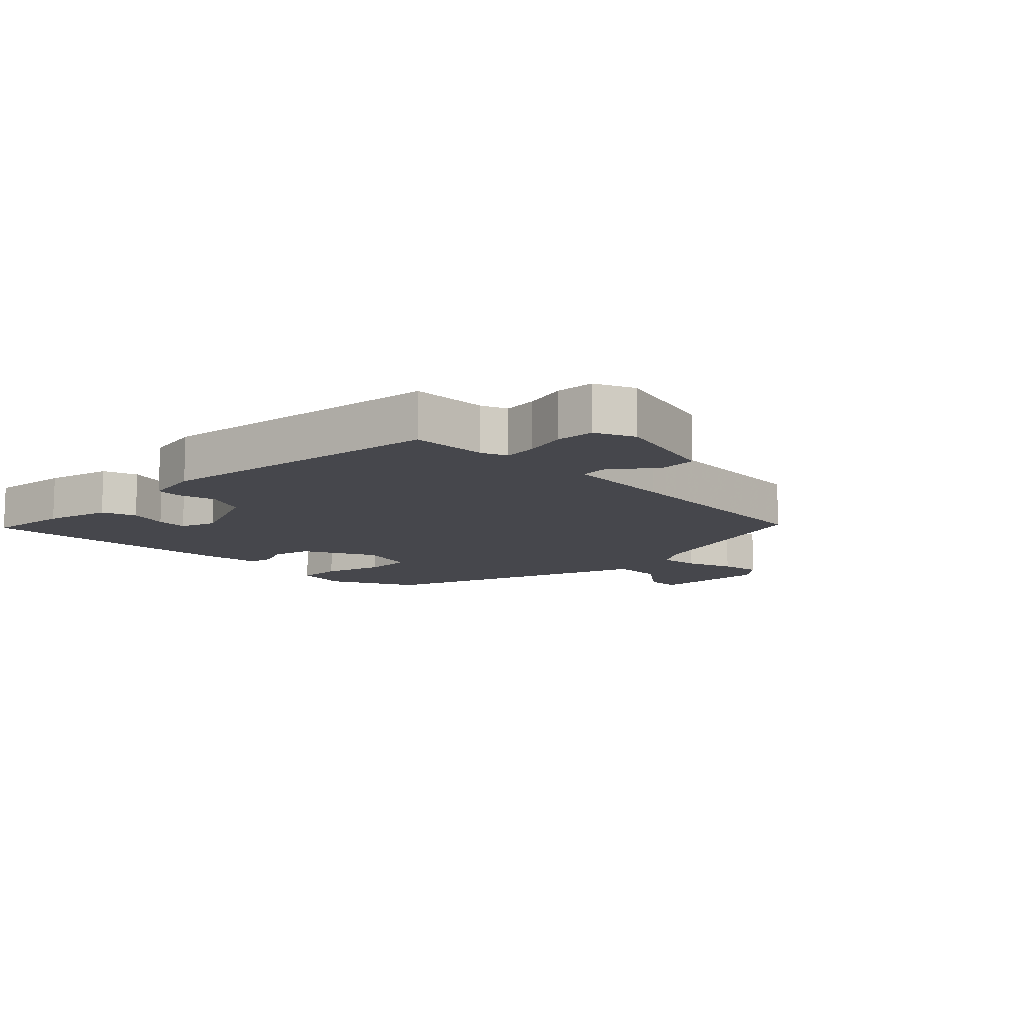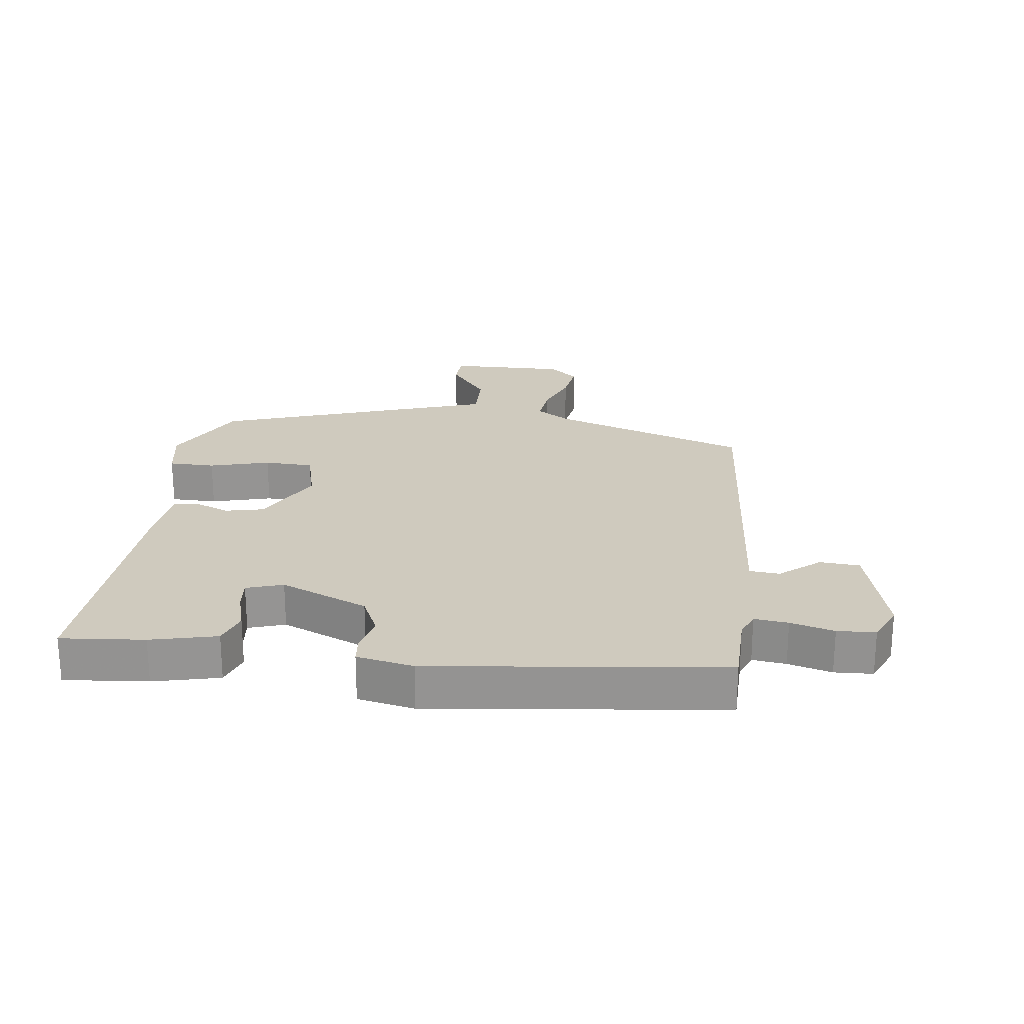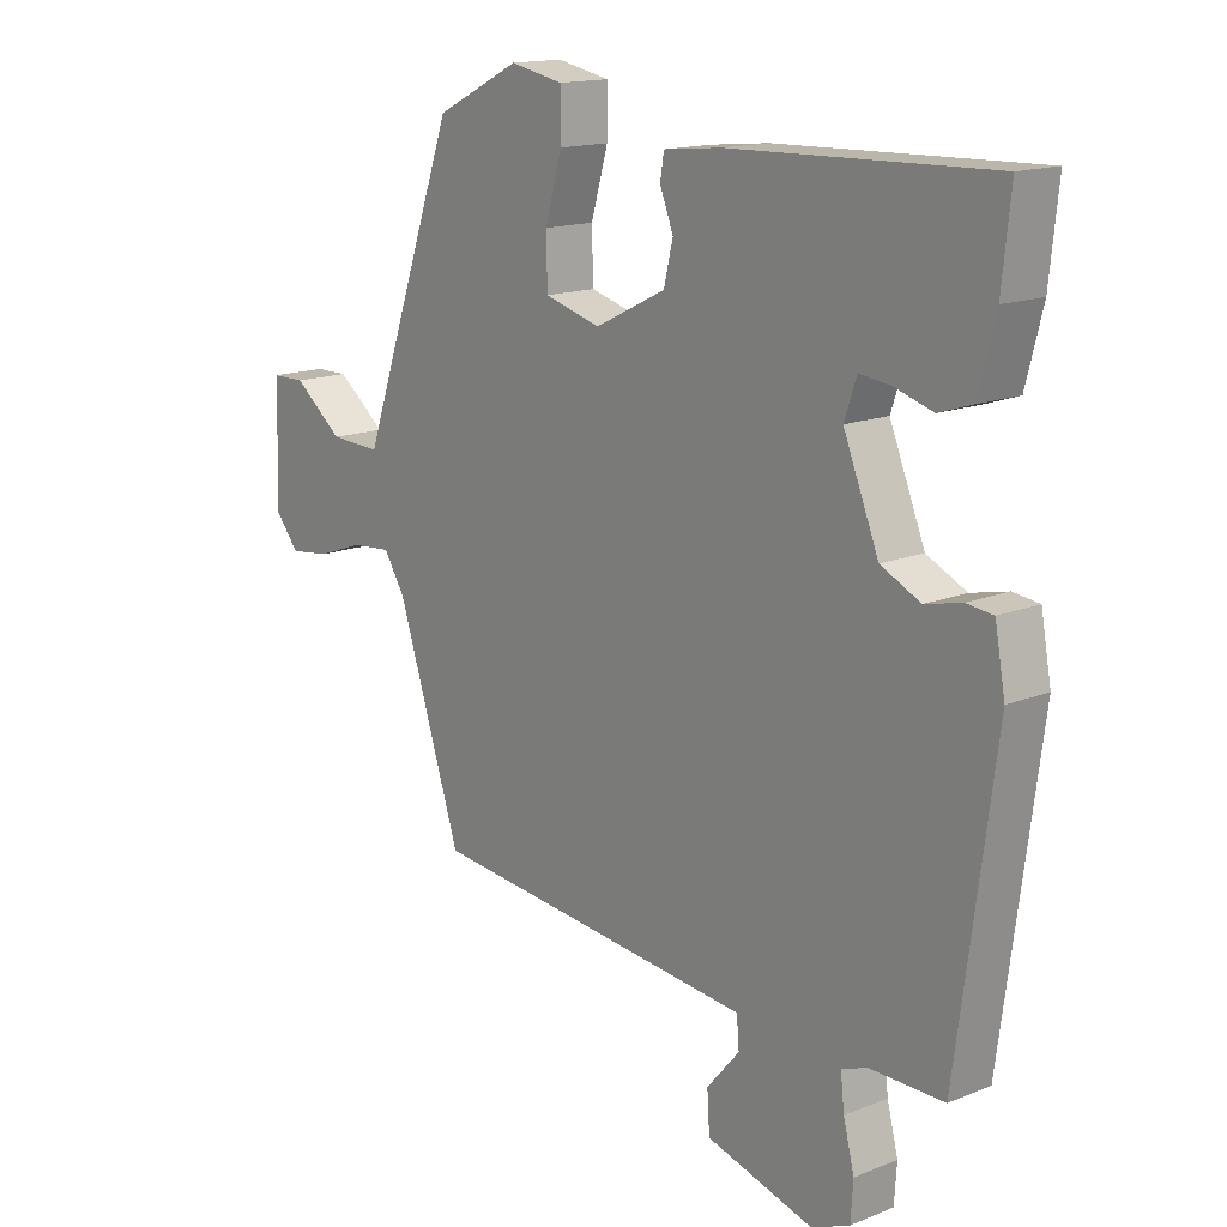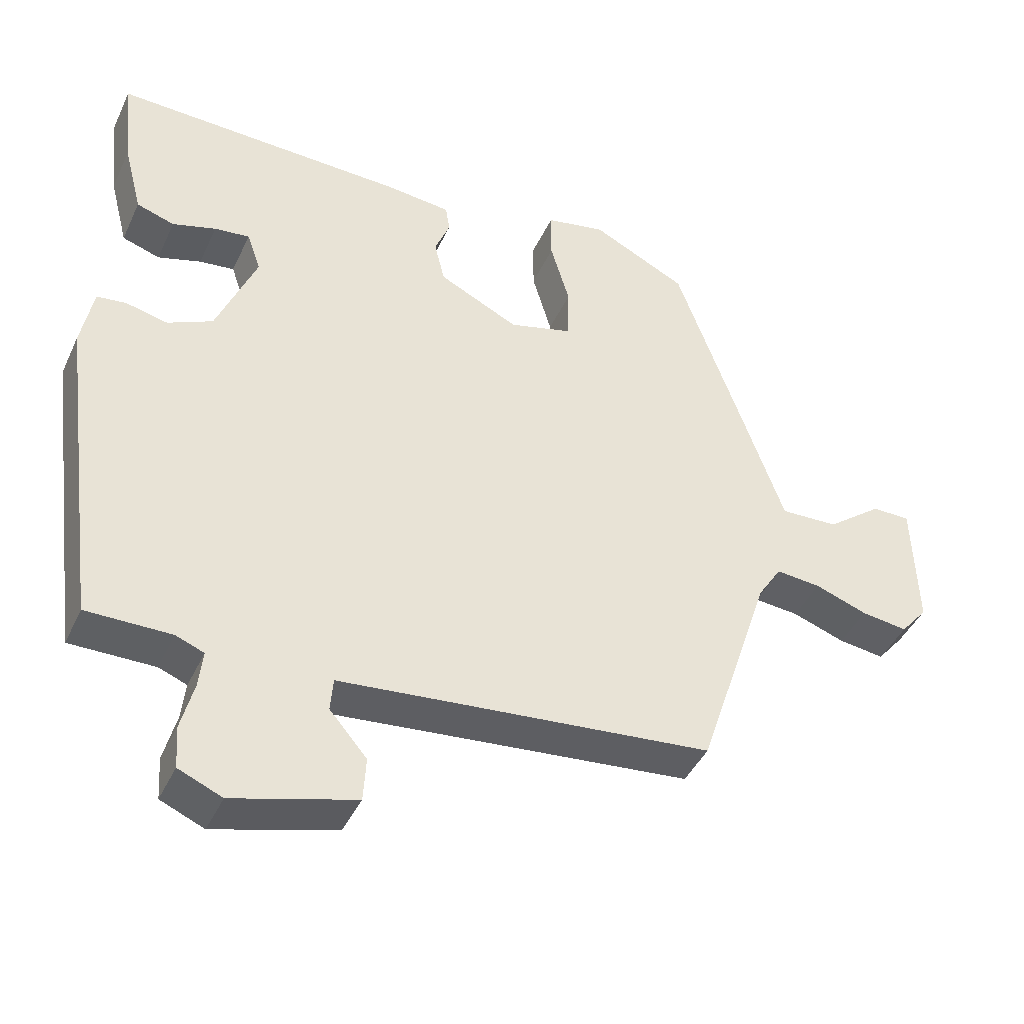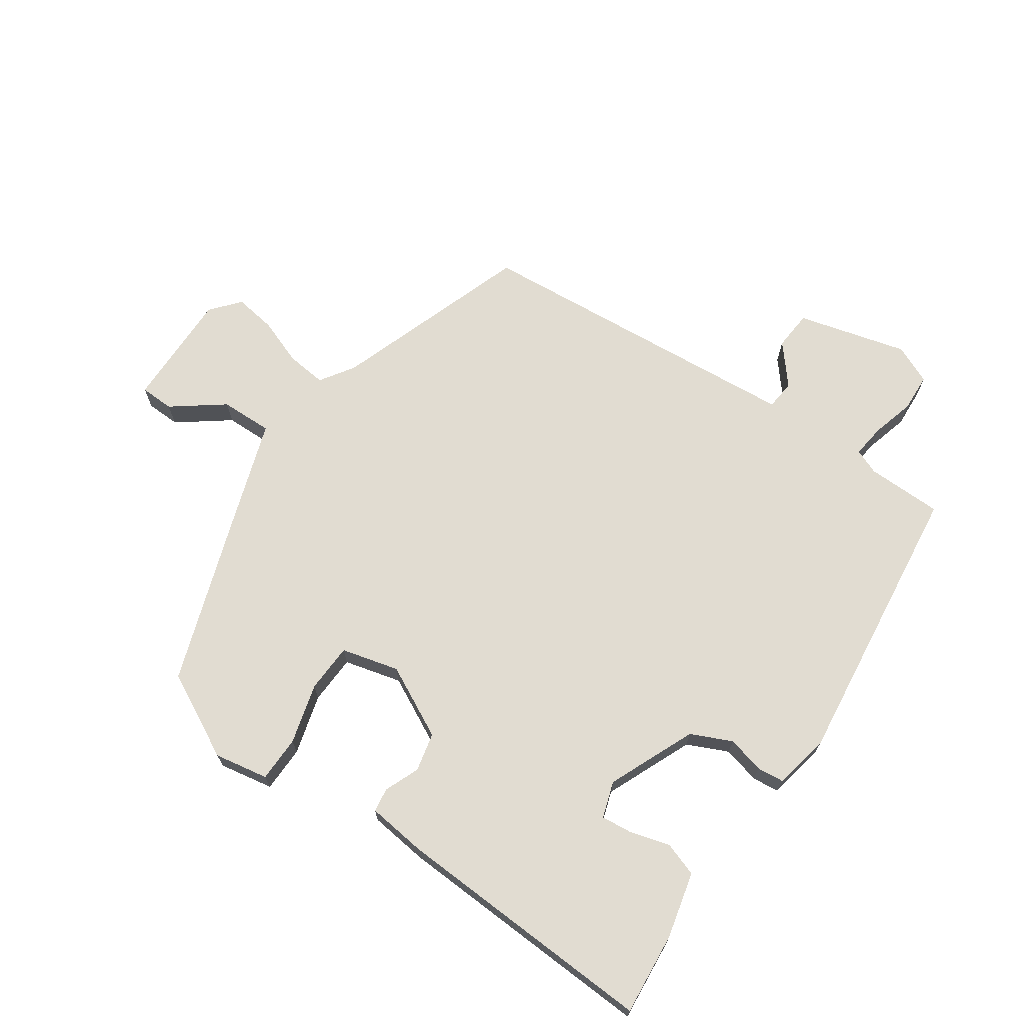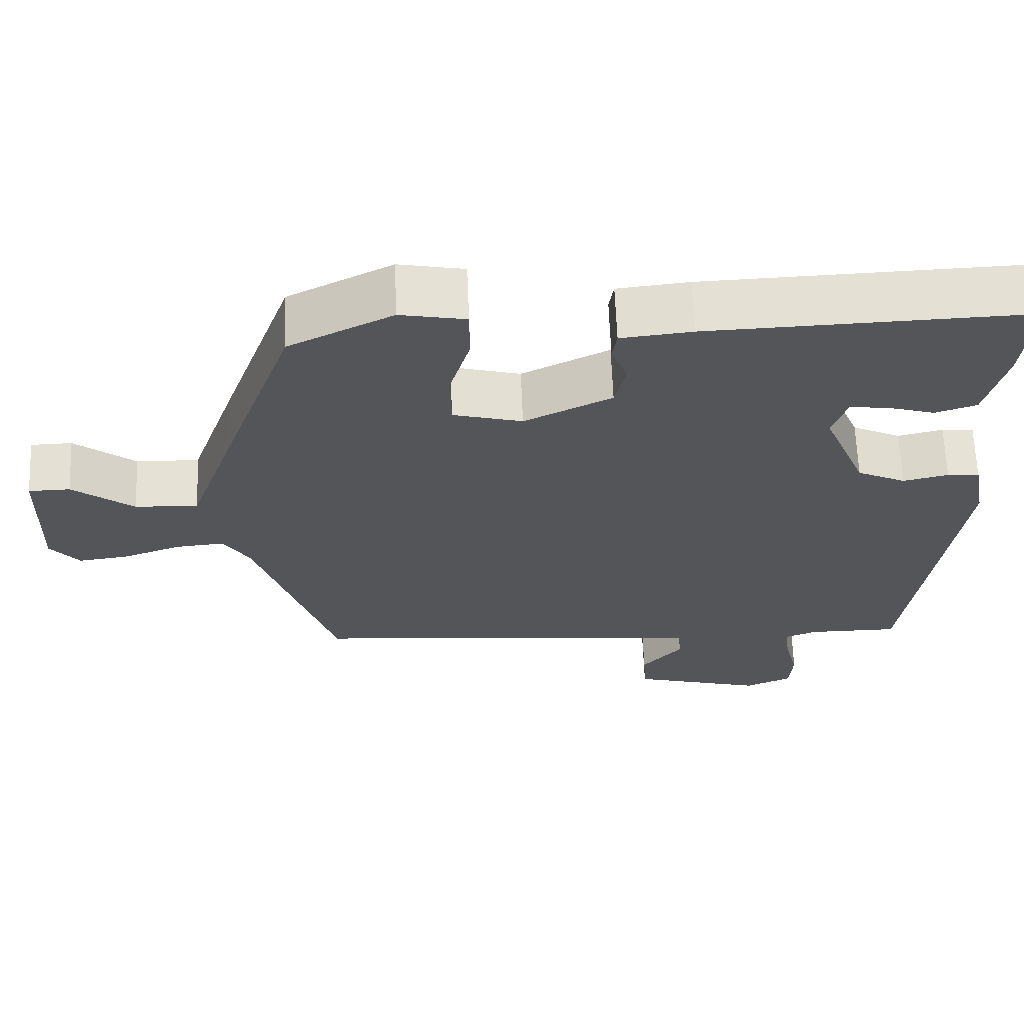
<metadata>
{"format":"obj","ext":"obj","renderer":"f3d","projection":"perspective","resolution":1024,"background":"white","views":[{"elev":-10.9,"azim":135.2,"up":"+Y"},{"elev":23.2,"azim":98.1,"up":"+Y"},{"elev":15.4,"azim":49.8,"up":"+Z"},{"elev":-42.7,"azim":156.4,"up":"+Z"},{"elev":69.1,"azim":35.4,"up":"+Y"},{"elev":65.0,"azim":-2.3,"up":"+Z"}]}
</metadata>
<code>
v 0.497 0.07 0.491
v 0.483 0.07 0.358
v 0.456 0.07 0.253
v 0.401 0.07 0.235
v 0.338 0.07 0.254
v 0.287 0.07 0.26
v 0.267 0.07 0.202
v 0.325 0.07 0.061
v 0.39 0.07 0.03
v 0.45 0.07 0.044
v 0.493 0.07 0.039
v 0.51 0.07 -0.052
v 0.448 0.07 -0.517
v 0.326 0.07 -0.517
v 0.285 0.07 -0.533
v 0.291 0.07 -0.587
v 0.309 0.07 -0.657
v 0.305 0.07 -0.718
v 0.242 0.07 -0.745
v 0.066 0.07 -0.696
v 0.062 0.07 -0.632
v 0.116 0.07 -0.569
v 0.112 0.07 -0.521
v -0.066 0.07 -0.504
v -0.427 0.07 -0.47
v -0.532 0.07 -0.151
v -0.567 0.07 -0.096
v -0.632 0.07 -0.102
v -0.708 0.07 -0.129
v -0.775 0.07 -0.138
v -0.814 0.07 -0.091
v -0.808 0.07 0.098
v -0.753 0.07 0.099
v -0.672 0.07 0.036
v -0.588 0.07 0.033
v -0.524 0.07 0.214
v -0.43 0.07 0.475
v -0.292 0.07 0.544
v -0.205 0.07 0.527
v -0.205 0.07 0.453
v -0.233 0.07 0.357
v -0.231 0.07 0.278
v -0.139 0.07 0.253
v -0.023 0.07 0.31
v -0.008 0.07 0.372
v -0.03 0.07 0.428
v -0.024 0.07 0.467
v 0.071 0.07 0.477
v 0.497 0 0.491
v 0.483 0 0.358
v 0.456 0 0.253
v 0.401 0 0.235
v 0.338 0 0.254
v 0.287 0 0.26
v 0.267 0 0.202
v 0.325 0 0.061
v 0.39 0 0.03
v 0.45 0 0.044
v 0.493 0 0.039
v 0.51 0 -0.052
v 0.448 0 -0.517
v 0.326 0 -0.517
v 0.285 0 -0.533
v 0.291 0 -0.587
v 0.309 0 -0.657
v 0.305 0 -0.718
v 0.242 0 -0.745
v 0.066 0 -0.696
v 0.062 0 -0.632
v 0.116 0 -0.569
v 0.112 0 -0.521
v -0.066 0 -0.504
v -0.427 0 -0.47
v -0.532 0 -0.151
v -0.567 0 -0.096
v -0.632 0 -0.102
v -0.708 0 -0.129
v -0.775 0 -0.138
v -0.814 0 -0.091
v -0.808 0 0.098
v -0.753 0 0.099
v -0.672 0 0.036
v -0.588 0 0.033
v -0.524 0 0.214
v -0.43 0 0.475
v -0.292 0 0.544
v -0.205 0 0.527
v -0.205 0 0.453
v -0.233 0 0.357
v -0.231 0 0.278
v -0.139 0 0.253
v -0.023 0 0.31
v -0.008 0 0.372
v -0.03 0 0.428
v -0.024 0 0.467
v 0.071 0 0.477
f 45 46 47 48
f 44 45 48 1
f 43 44 1 2
f 38 39 40 41
f 38 41 42
f 35 36 37 38
f 35 38 42
f 31 32 33 34
f 31 34 35
f 28 29 30 31
f 27 28 31 35
f 26 27 35 42
f 24 25 26 42
f 19 20 21 22
f 19 22 23
f 16 17 18 19
f 15 16 19 23
f 14 15 23 24
f 9 10 11 12
f 8 9 12 13
f 7 8 13 14
f 2 3 4 5
f 2 5 6
f 43 2 6
f 14 24 42 43
f 7 14 43
f 6 7 43
f 96 95 94 93
f 49 96 93 92
f 50 49 92 91
f 89 88 87 86
f 90 89 86
f 86 85 84 83
f 90 86 83
f 82 81 80 79
f 83 82 79
f 79 78 77 76
f 83 79 76 75
f 90 83 75 74
f 90 74 73 72
f 70 69 68 67
f 71 70 67
f 67 66 65 64
f 71 67 64 63
f 72 71 63 62
f 60 59 58 57
f 61 60 57 56
f 62 61 56 55
f 53 52 51 50
f 54 53 50
f 54 50 91
f 91 90 72 62
f 91 62 55
f 91 55 54
f 1 49 50 2
f 2 50 51 3
f 3 51 52 4
f 4 52 53 5
f 5 53 54 6
f 6 54 55 7
f 7 55 56 8
f 8 56 57 9
f 9 57 58 10
f 10 58 59 11
f 11 59 60 12
f 12 60 61 13
f 13 61 62 14
f 14 62 63 15
f 15 63 64 16
f 16 64 65 17
f 17 65 66 18
f 18 66 67 19
f 19 67 68 20
f 20 68 69 21
f 21 69 70 22
f 22 70 71 23
f 23 71 72 24
f 24 72 73 25
f 25 73 74 26
f 26 74 75 27
f 27 75 76 28
f 28 76 77 29
f 29 77 78 30
f 30 78 79 31
f 31 79 80 32
f 32 80 81 33
f 33 81 82 34
f 34 82 83 35
f 35 83 84 36
f 36 84 85 37
f 37 85 86 38
f 38 86 87 39
f 39 87 88 40
f 40 88 89 41
f 41 89 90 42
f 42 90 91 43
f 43 91 92 44
f 44 92 93 45
f 45 93 94 46
f 46 94 95 47
f 47 95 96 48
f 48 96 49 1

</code>
